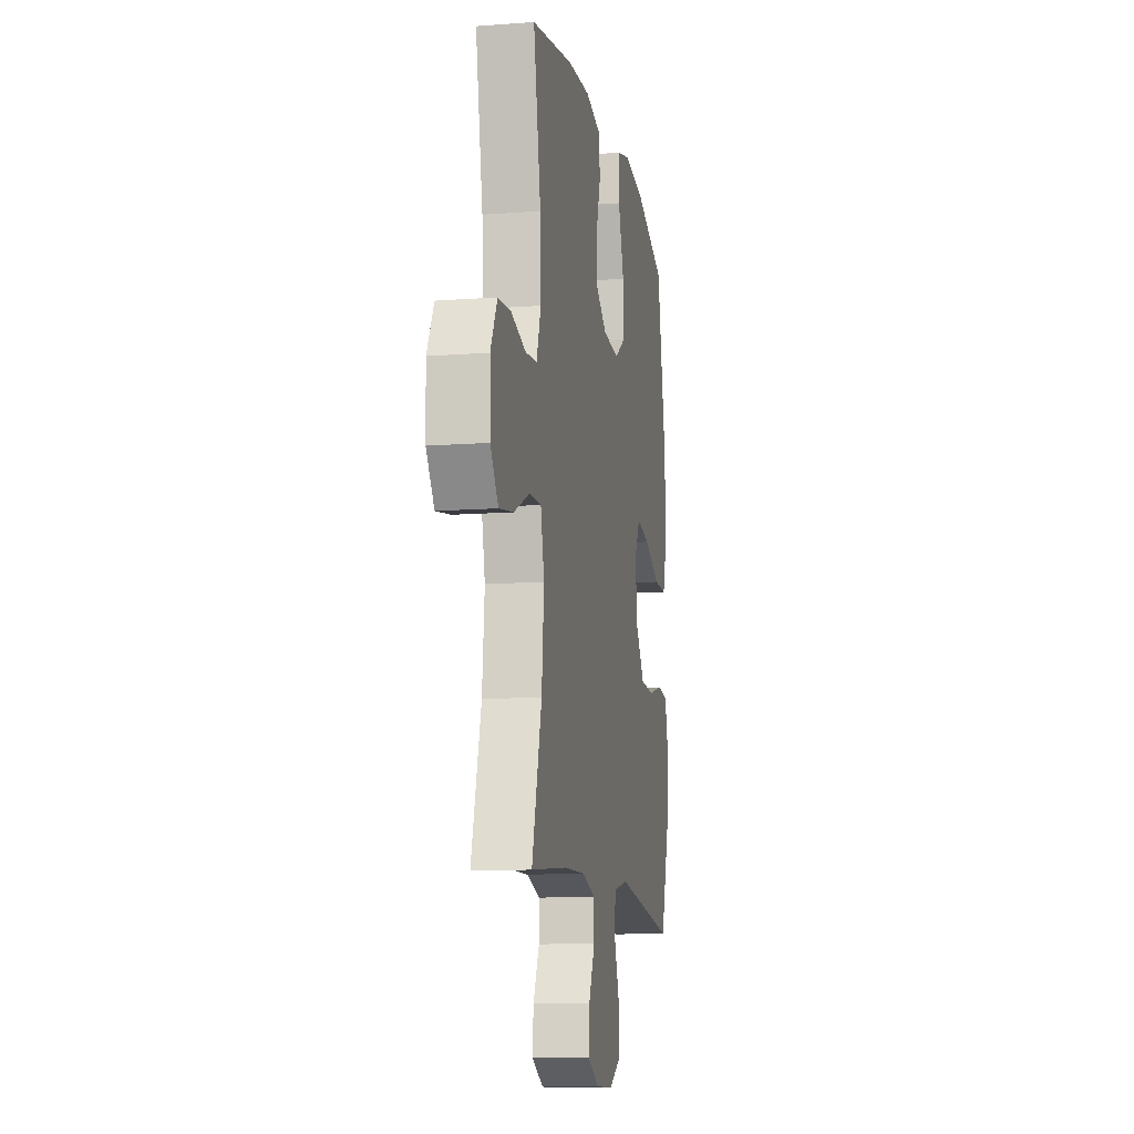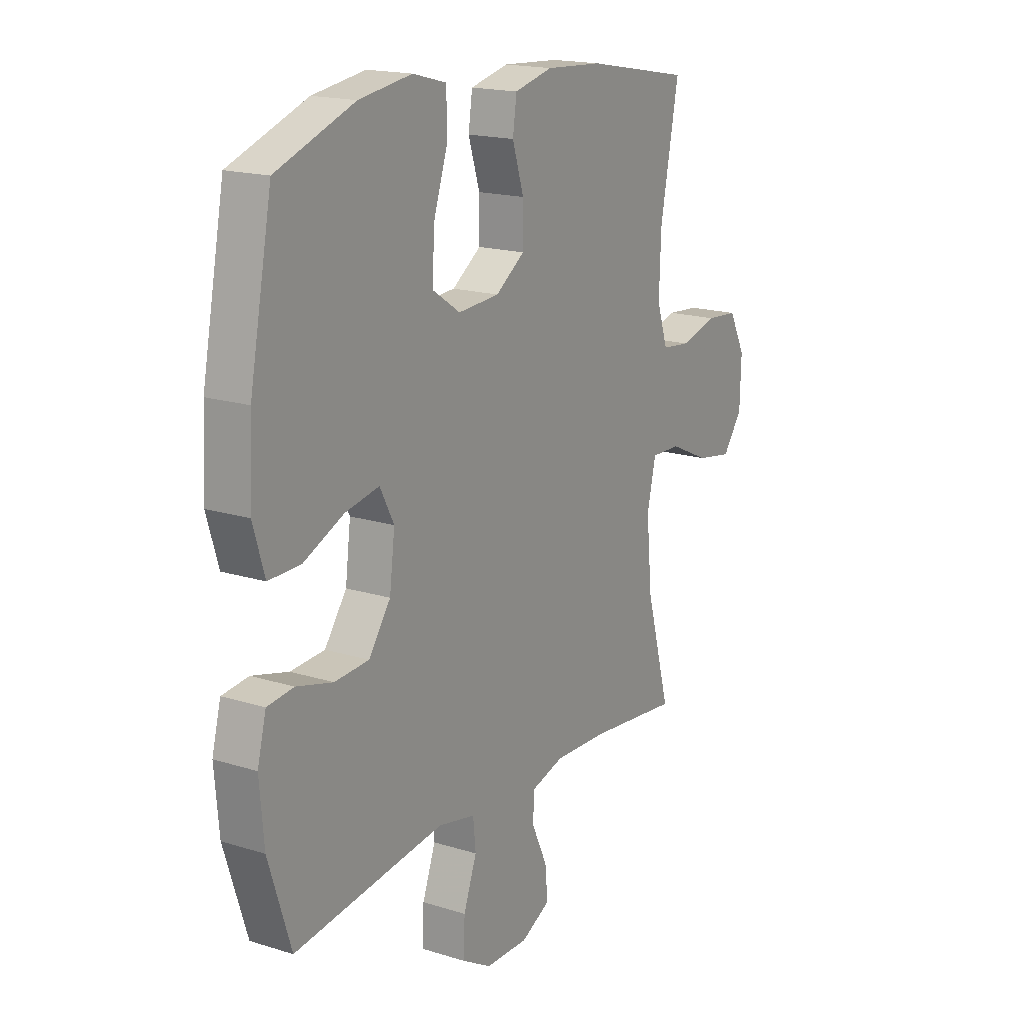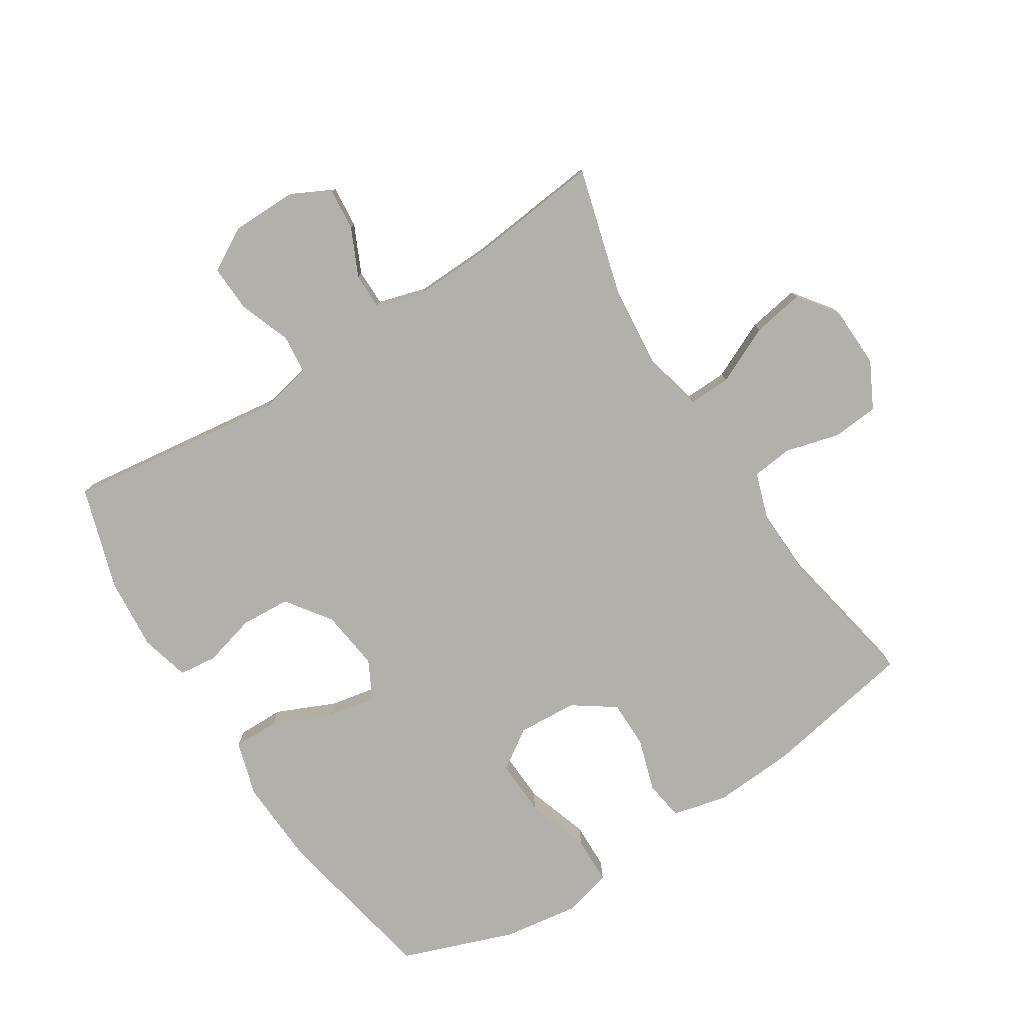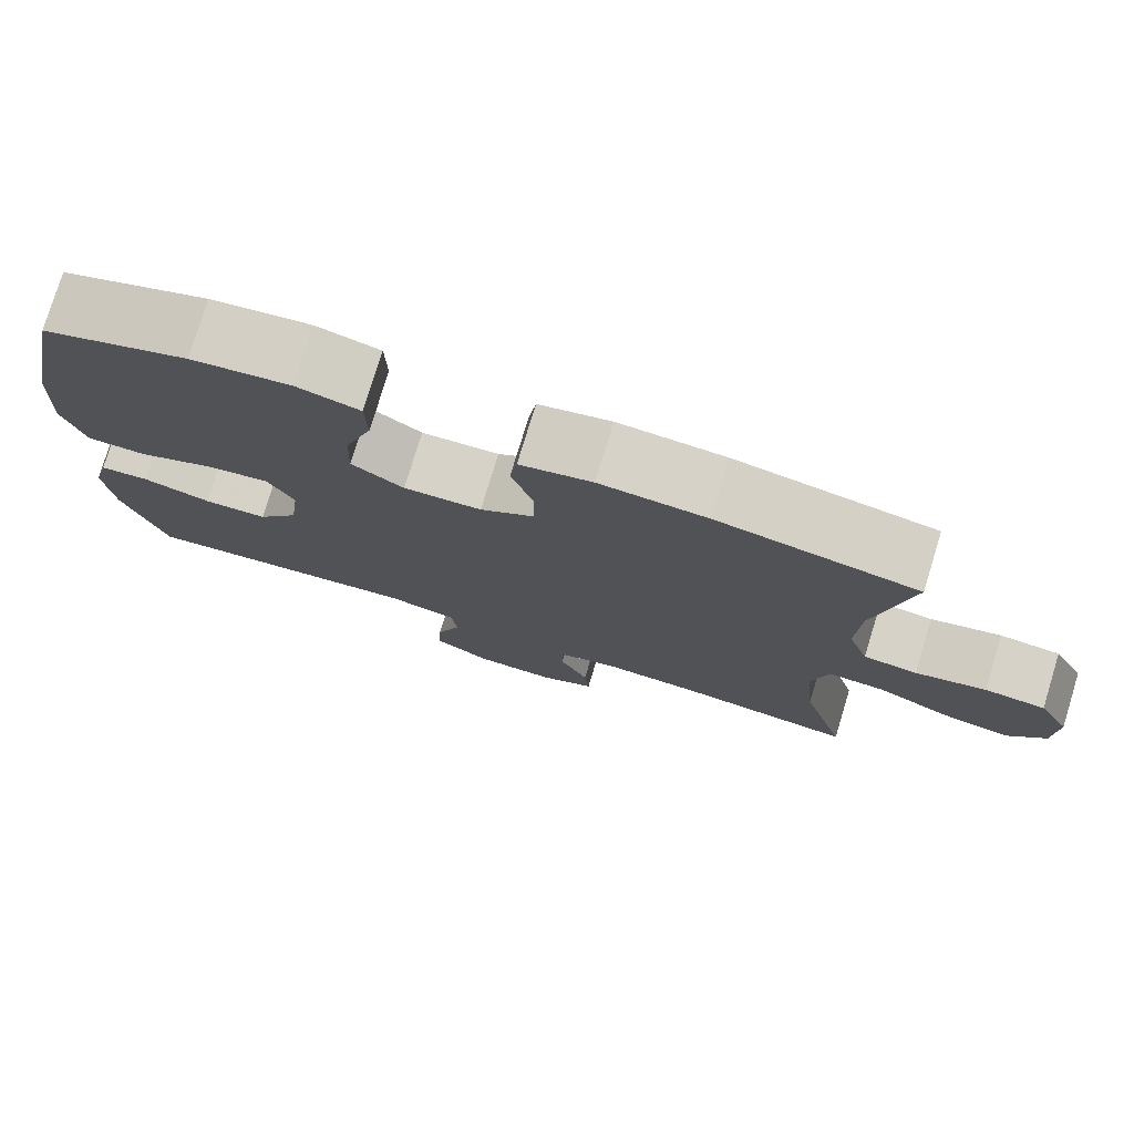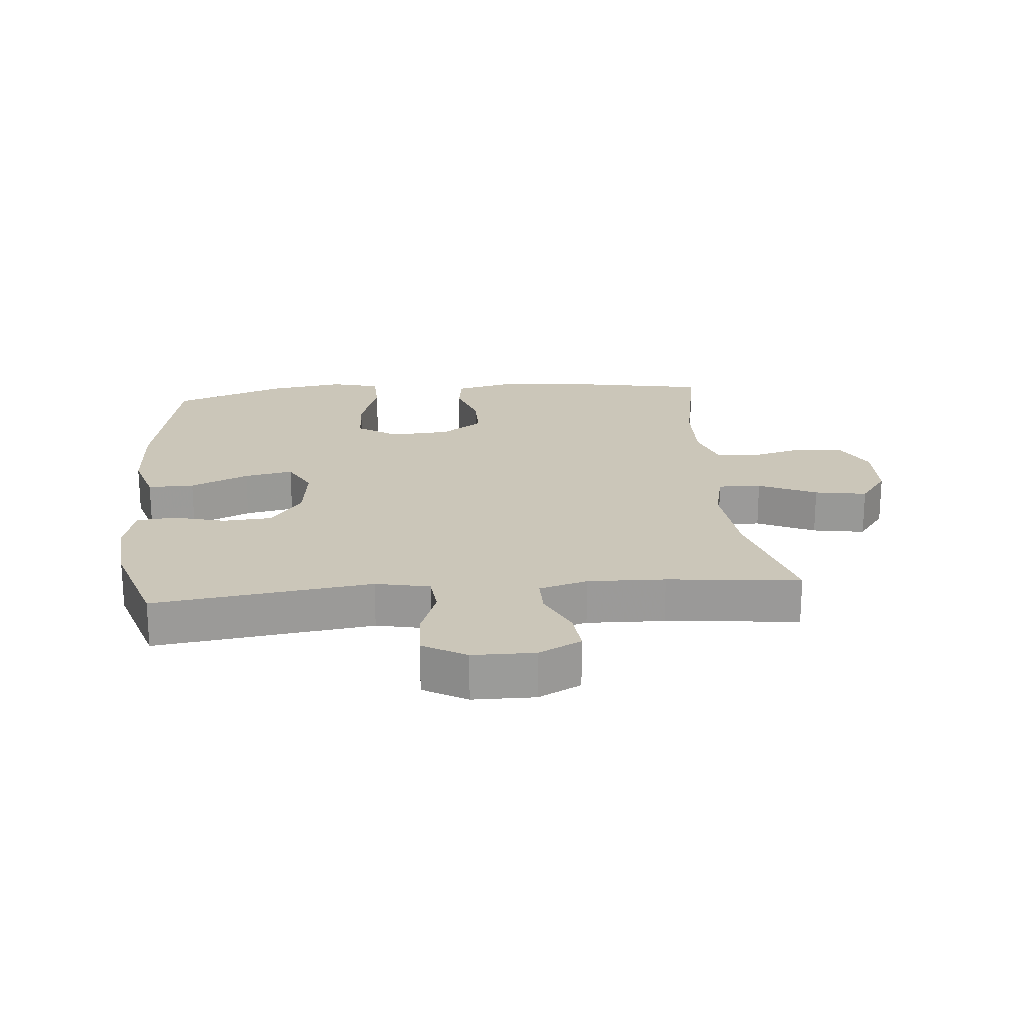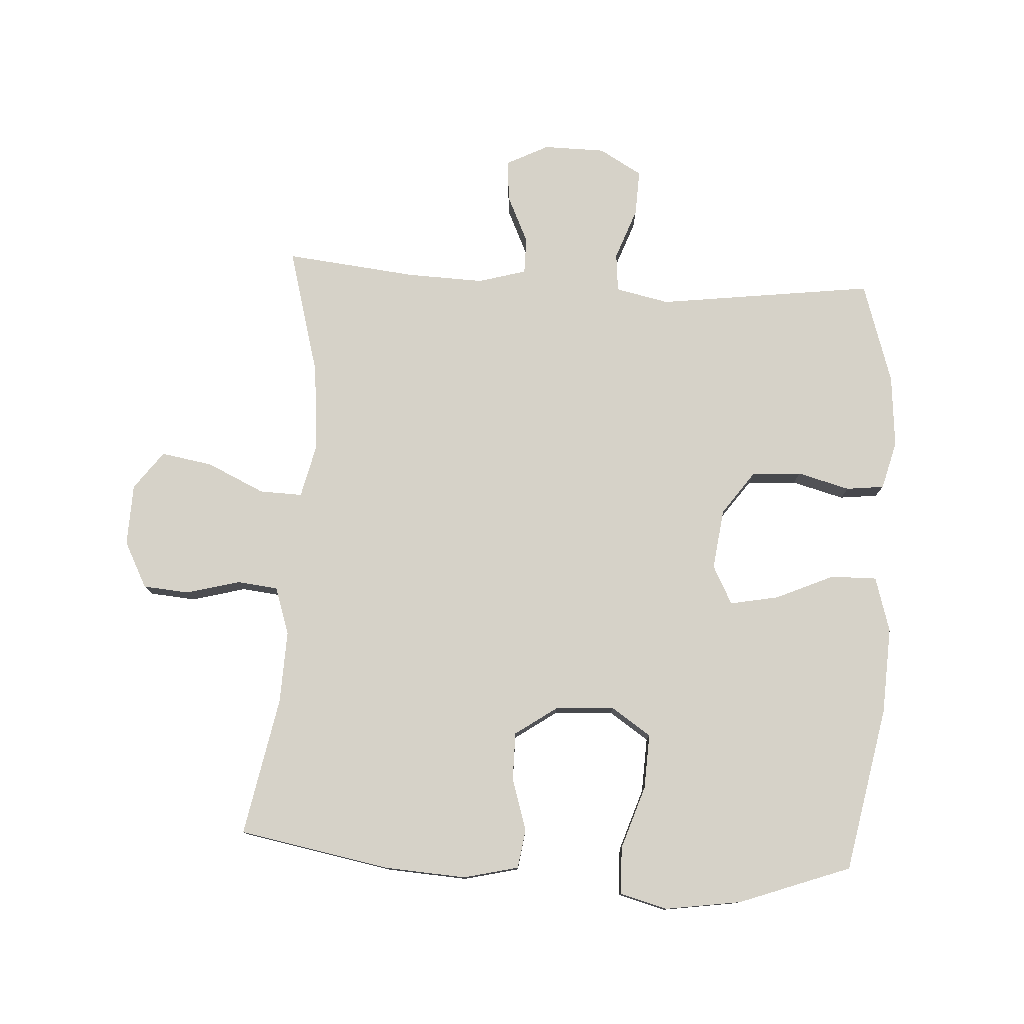
<metadata>
{"format":"obj","ext":"obj","renderer":"f3d","projection":"perspective","resolution":1024,"background":"white","views":[{"elev":-11.6,"azim":-79.7,"up":"+Z"},{"elev":17.6,"azim":121.6,"up":"+Z"},{"elev":-78.5,"azim":-147.4,"up":"+Y"},{"elev":77.6,"azim":-163.0,"up":"+Z"},{"elev":20.8,"azim":174.8,"up":"+Y"},{"elev":78.0,"azim":3.4,"up":"+Y"}]}
</metadata>
<code>
v 0.5 0.07 -0.5
v 0.157 0.07 -0.455
v 0.072 0.07 -0.473
v 0.066 0.07 -0.534
v 0.096 0.07 -0.616
v 0.099 0.07 -0.689
v 0.031 0.07 -0.728
v -0.067 0.07 -0.729
v -0.134 0.07 -0.695
v -0.128 0.07 -0.629
v -0.093 0.07 -0.554
v -0.093 0.07 -0.496
v -0.169 0.07 -0.474
v -0.291 0.07 -0.478
v -0.5 0.07 -0.5
v -0.444 0.07 -0.298
v -0.431 0.07 -0.161
v -0.451 0.07 -0.074
v -0.519 0.07 -0.076
v -0.61 0.07 -0.118
v -0.692 0.07 -0.132
v -0.737 0.07 -0.071
v -0.74 0.07 0.027
v -0.702 0.07 0.1
v -0.629 0.07 0.106
v -0.544 0.07 0.083
v -0.479 0.07 0.09
v -0.454 0.07 0.165
v -0.458 0.07 0.28
v -0.5 0.07 0.5
v -0.26 0.07 0.544
v -0.131 0.07 0.552
v -0.044 0.07 0.531
v -0.035 0.07 0.469
v -0.061 0.07 0.387
v -0.061 0.07 0.311
v 0.005 0.07 0.265
v 0.099 0.07 0.259
v 0.162 0.07 0.301
v 0.158 0.07 0.388
v 0.125 0.07 0.488
v 0.127 0.07 0.563
v 0.203 0.07 0.583
v 0.323 0.07 0.565
v 0.5 0.07 0.5
v 0.551 0.07 0.237
v 0.558 0.07 0.1
v 0.532 0.07 0.013
v 0.459 0.07 0.014
v 0.367 0.07 0.055
v 0.29 0.07 0.07
v 0.258 0.07 0.009
v 0.27 0.07 -0.087
v 0.32 0.07 -0.157
v 0.398 0.07 -0.162
v 0.481 0.07 -0.14
v 0.541 0.07 -0.147
v 0.561 0.07 -0.224
v 0.551 0.07 -0.339
v 0.5 0 -0.5
v 0.157 0 -0.455
v 0.072 0 -0.473
v 0.066 0 -0.534
v 0.096 0 -0.616
v 0.099 0 -0.689
v 0.031 0 -0.728
v -0.067 0 -0.729
v -0.134 0 -0.695
v -0.128 0 -0.629
v -0.093 0 -0.554
v -0.093 0 -0.496
v -0.169 0 -0.474
v -0.291 0 -0.478
v -0.5 0 -0.5
v -0.444 0 -0.298
v -0.431 0 -0.161
v -0.451 0 -0.074
v -0.519 0 -0.076
v -0.61 0 -0.118
v -0.692 0 -0.132
v -0.737 0 -0.071
v -0.74 0 0.027
v -0.702 0 0.1
v -0.629 0 0.106
v -0.544 0 0.083
v -0.479 0 0.09
v -0.454 0 0.165
v -0.458 0 0.28
v -0.5 0 0.5
v -0.26 0 0.544
v -0.131 0 0.552
v -0.044 0 0.531
v -0.035 0 0.469
v -0.061 0 0.387
v -0.061 0 0.311
v 0.005 0 0.265
v 0.099 0 0.259
v 0.162 0 0.301
v 0.158 0 0.388
v 0.125 0 0.488
v 0.127 0 0.563
v 0.203 0 0.583
v 0.323 0 0.565
v 0.5 0 0.5
v 0.551 0 0.237
v 0.558 0 0.1
v 0.532 0 0.013
v 0.459 0 0.014
v 0.367 0 0.055
v 0.29 0 0.07
v 0.258 0 0.009
v 0.27 0 -0.087
v 0.32 0 -0.157
v 0.398 0 -0.162
v 0.481 0 -0.14
v 0.541 0 -0.147
v 0.561 0 -0.224
v 0.551 0 -0.339
f 58 59 1 2
f 55 56 57 58
f 54 55 58 2
f 53 54 2 3
f 52 53 3
f 47 48 49 50
f 47 50 51
f 46 47 51
f 45 46 51
f 44 45 51 52
f 40 41 42 43
f 39 40 43 44
f 32 33 34 35
f 32 35 36
f 29 30 31 32
f 28 29 32 36
f 27 28 36 37
f 23 24 25 26
f 23 26 27
f 22 23 27
f 19 20 21 22
f 18 19 22 27
f 17 18 27 37
f 14 15 16
f 13 14 16 17
f 12 13 17 37
f 8 9 10 11
f 4 5 6 7
f 3 4 7 8
f 39 44 52 3
f 11 12 37 38
f 11 38 39
f 3 8 11 39
f 61 60 118 117
f 117 116 115 114
f 61 117 114 113
f 62 61 113 112
f 62 112 111
f 109 108 107 106
f 110 109 106
f 110 106 105
f 110 105 104
f 111 110 104 103
f 102 101 100 99
f 103 102 99 98
f 94 93 92 91
f 95 94 91
f 91 90 89 88
f 95 91 88 87
f 96 95 87 86
f 85 84 83 82
f 86 85 82
f 86 82 81
f 81 80 79 78
f 86 81 78 77
f 96 86 77 76
f 75 74 73
f 76 75 73 72
f 96 76 72 71
f 70 69 68 67
f 66 65 64 63
f 67 66 63 62
f 62 111 103 98
f 97 96 71 70
f 98 97 70
f 98 70 67 62
f 1 60 61 2
f 2 61 62 3
f 3 62 63 4
f 4 63 64 5
f 5 64 65 6
f 6 65 66 7
f 7 66 67 8
f 8 67 68 9
f 9 68 69 10
f 10 69 70 11
f 11 70 71 12
f 12 71 72 13
f 13 72 73 14
f 14 73 74 15
f 15 74 75 16
f 16 75 76 17
f 17 76 77 18
f 18 77 78 19
f 19 78 79 20
f 20 79 80 21
f 21 80 81 22
f 22 81 82 23
f 23 82 83 24
f 24 83 84 25
f 25 84 85 26
f 26 85 86 27
f 27 86 87 28
f 28 87 88 29
f 29 88 89 30
f 30 89 90 31
f 31 90 91 32
f 32 91 92 33
f 33 92 93 34
f 34 93 94 35
f 35 94 95 36
f 36 95 96 37
f 37 96 97 38
f 38 97 98 39
f 39 98 99 40
f 40 99 100 41
f 41 100 101 42
f 42 101 102 43
f 43 102 103 44
f 44 103 104 45
f 45 104 105 46
f 46 105 106 47
f 47 106 107 48
f 48 107 108 49
f 49 108 109 50
f 50 109 110 51
f 51 110 111 52
f 52 111 112 53
f 53 112 113 54
f 54 113 114 55
f 55 114 115 56
f 56 115 116 57
f 57 116 117 58
f 58 117 118 59
f 59 118 60 1

</code>
